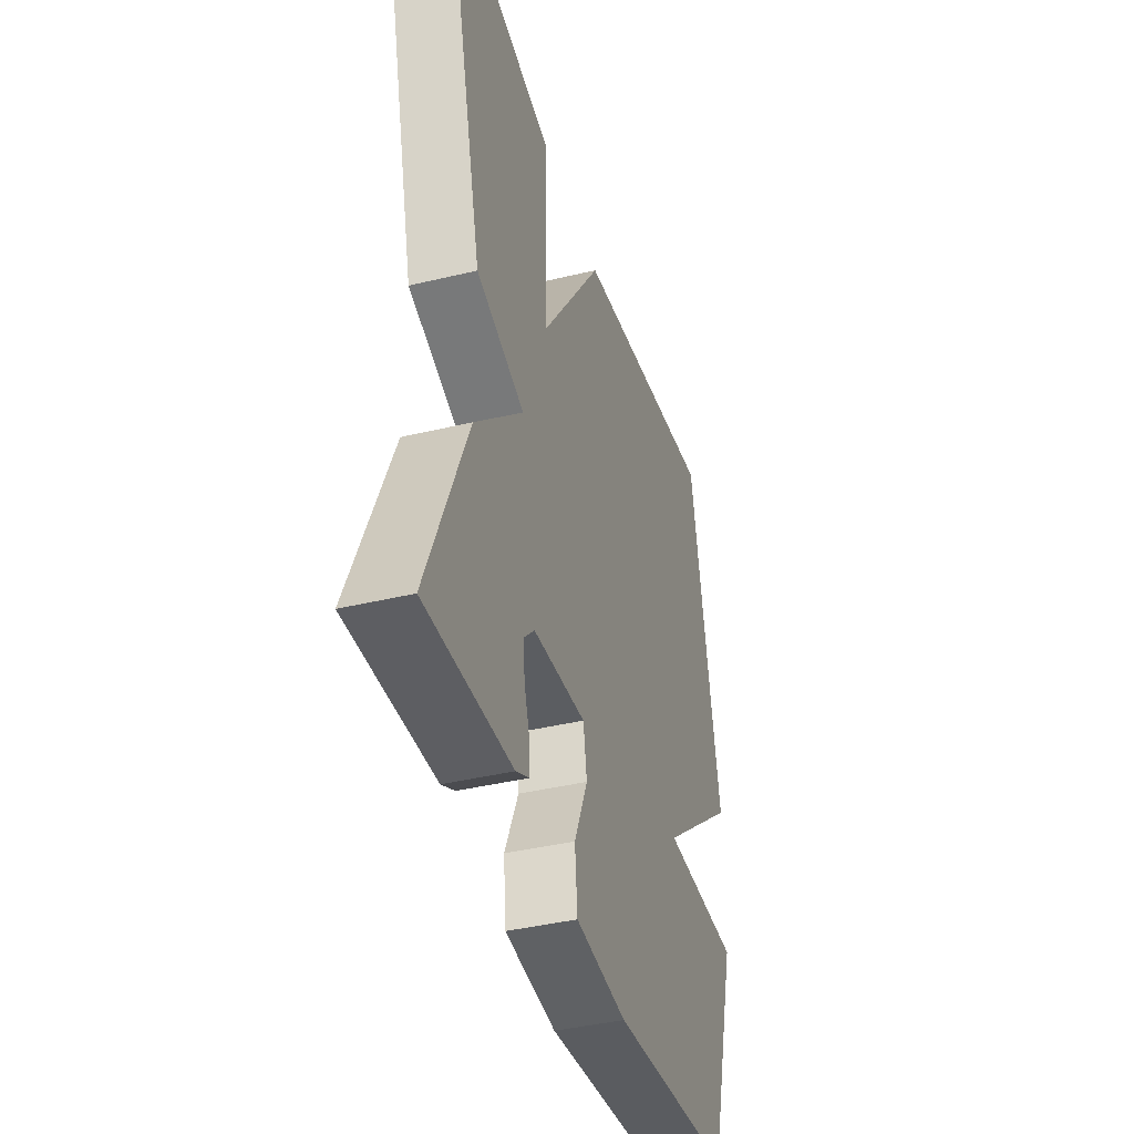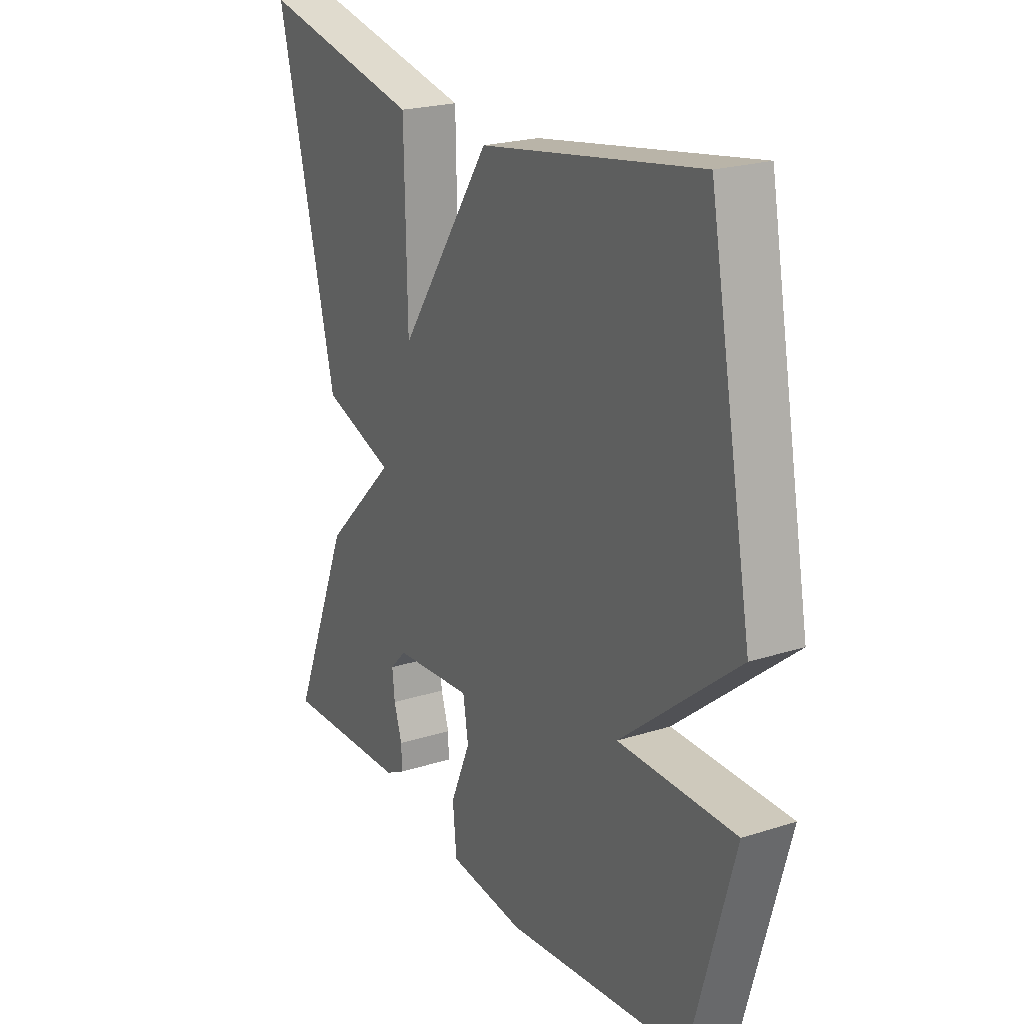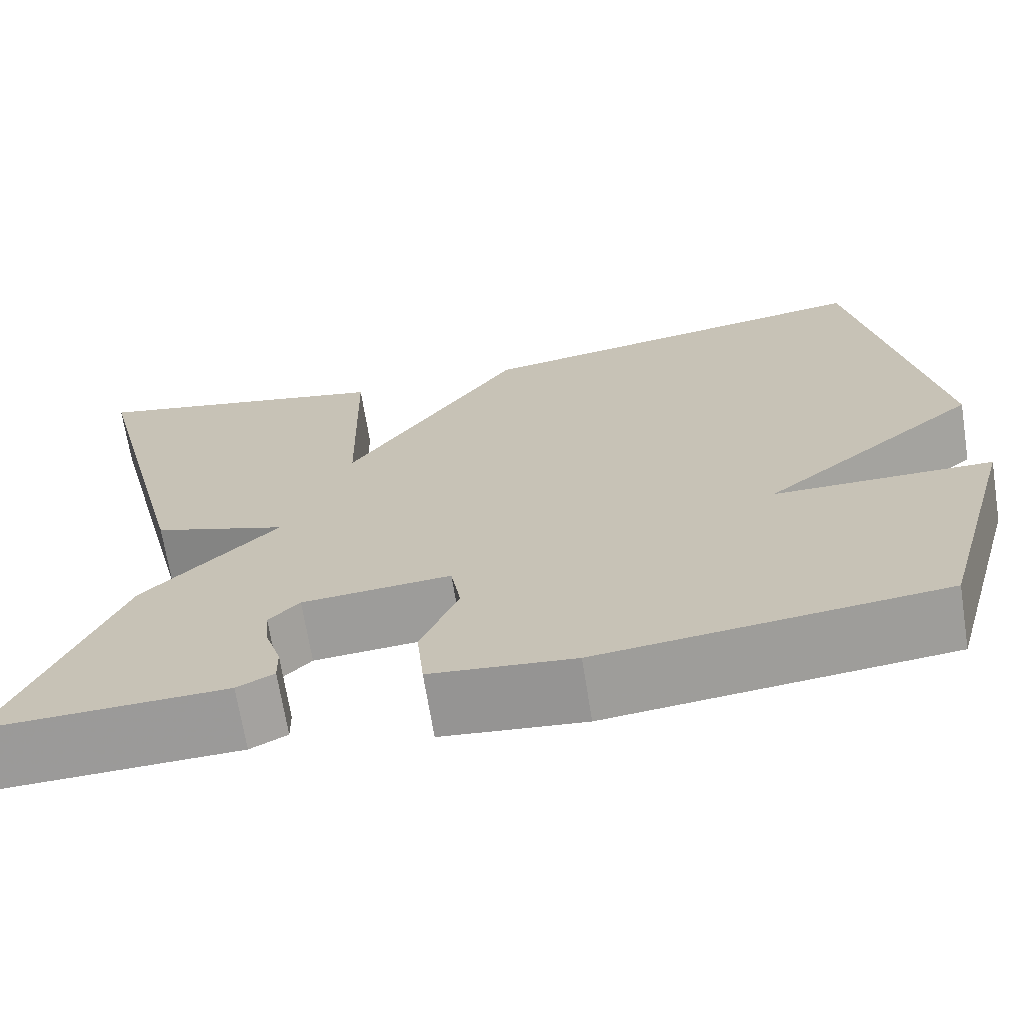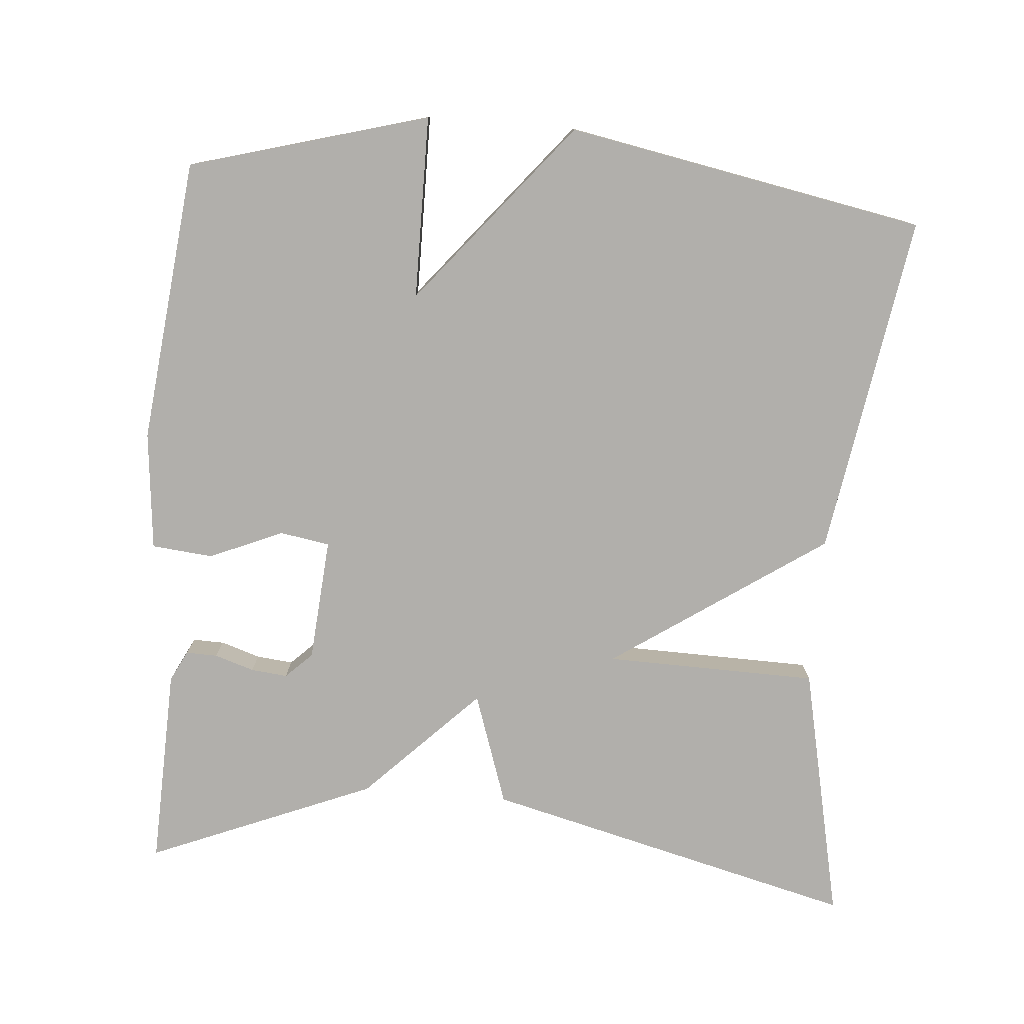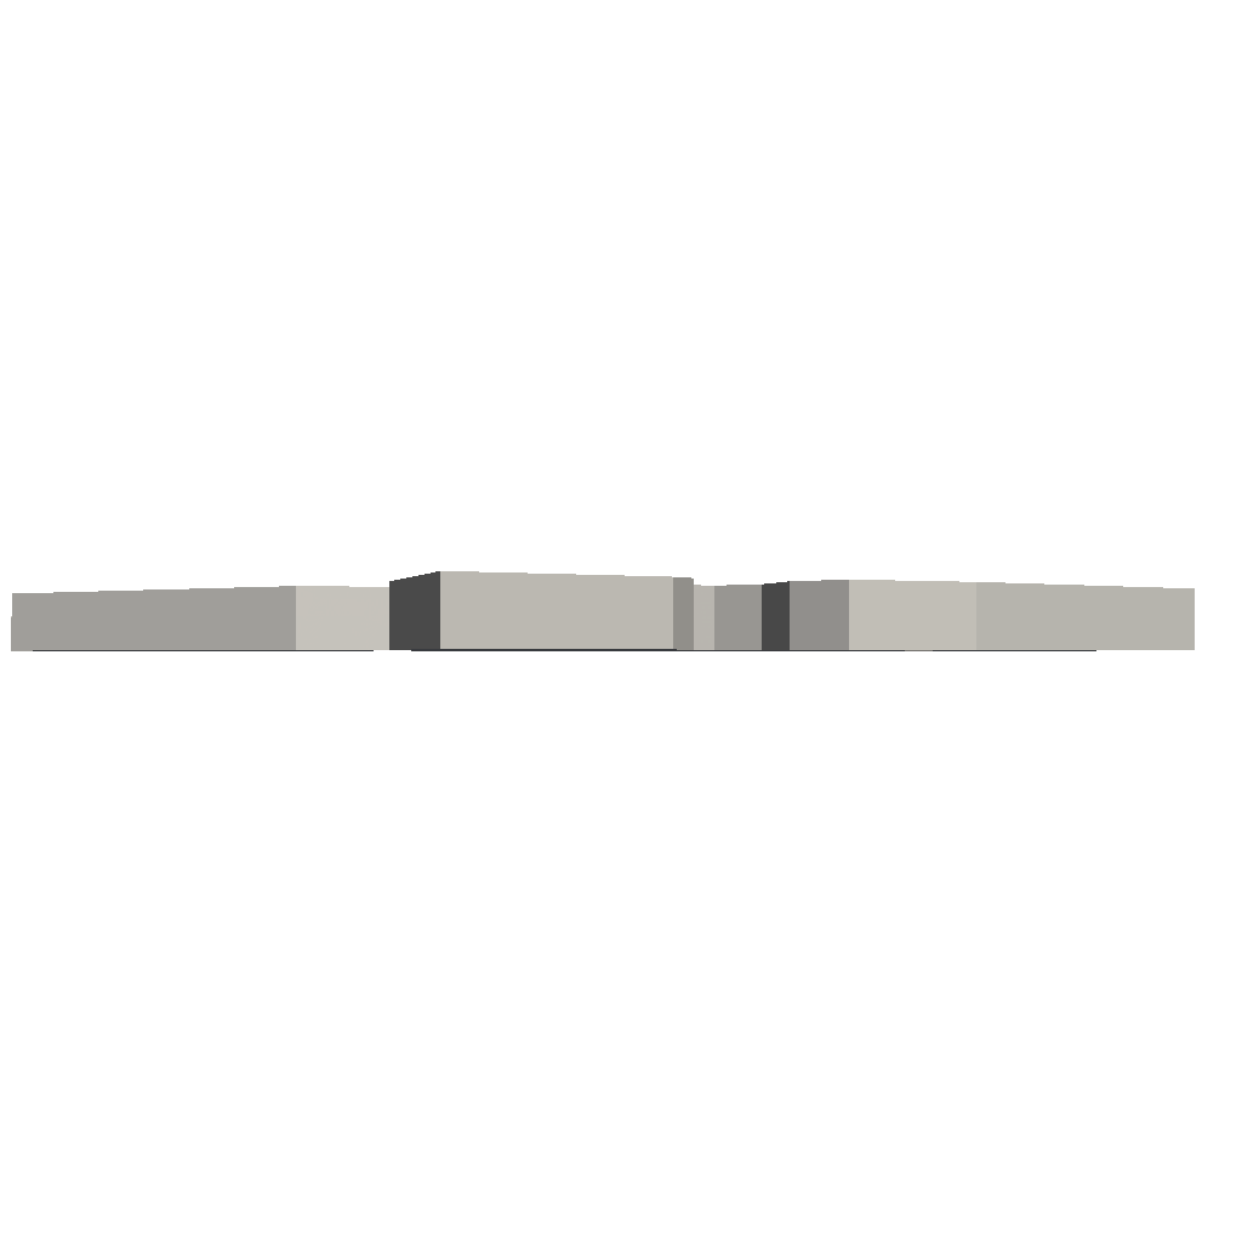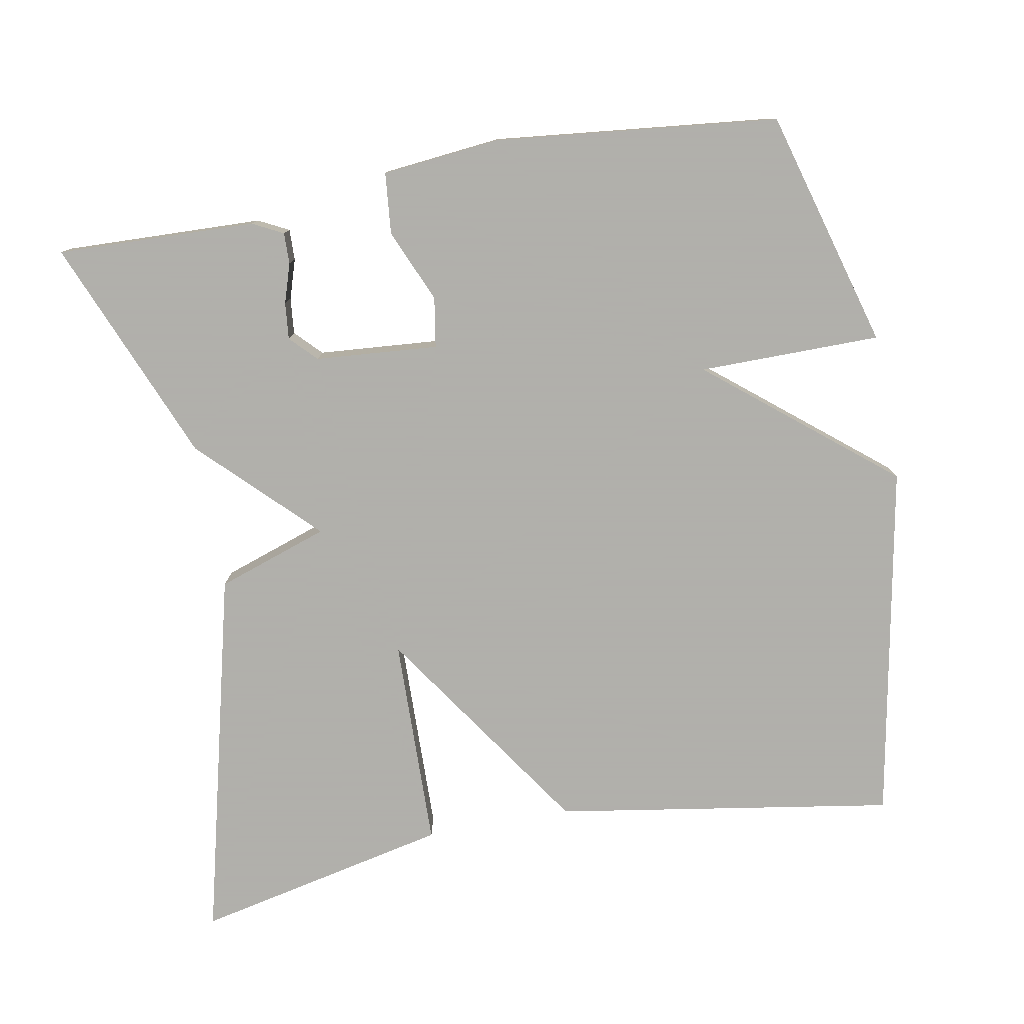
<metadata>
{"format":"obj","ext":"obj","renderer":"f3d","projection":"perspective","resolution":1024,"background":"white","views":[{"elev":-40.3,"azim":106.5,"up":"+Z"},{"elev":22.2,"azim":-119.1,"up":"+Z"},{"elev":-69.0,"azim":-170.9,"up":"+Z"},{"elev":-78.2,"azim":-94.7,"up":"+Y"},{"elev":-0.8,"azim":144.2,"up":"+Y"},{"elev":-78.4,"azim":-169.6,"up":"+Y"}]}
</metadata>
<code>
v -0.5 0.07 0.5
v -0.043 0.07 0.426
v 0.151 0.07 0.141
v 0.157 0.07 0.426
v 0.5 0.07 0.5
v 0.376 0.07 0.002
v 0.226 0.07 -0.049
v 0.376 0.07 -0.198
v 0.5 0.07 -0.5
v 0.233 0.07 -0.491
v 0.192 0.07 -0.47
v 0.193 0.07 -0.428
v 0.21 0.07 -0.375
v 0.215 0.07 -0.326
v 0.181 0.07 -0.291
v 0.016 0.07 -0.278
v 0.005 0.07 -0.345
v 0.047 0.07 -0.443
v 0.039 0.07 -0.525
v -0.12 0.07 -0.541
v -0.5 0.07 -0.5
v -0.59 0.07 -0.18
v -0.346 0.07 -0.179
v -0.59 0.07 0.02
v -0.5 0 0.5
v -0.043 0 0.426
v 0.151 0 0.141
v 0.157 0 0.426
v 0.5 0 0.5
v 0.376 0 0.002
v 0.226 0 -0.049
v 0.376 0 -0.198
v 0.5 0 -0.5
v 0.233 0 -0.491
v 0.192 0 -0.47
v 0.193 0 -0.428
v 0.21 0 -0.375
v 0.215 0 -0.326
v 0.181 0 -0.291
v 0.016 0 -0.278
v 0.005 0 -0.345
v 0.047 0 -0.443
v 0.039 0 -0.525
v -0.12 0 -0.541
v -0.5 0 -0.5
v -0.59 0 -0.18
v -0.346 0 -0.179
v -0.59 0 0.02
f 1 2 3
f 24 1 3
f 23 24 3
f 21 22 23
f 20 21 23
f 19 20 23
f 18 19 23
f 17 18 23
f 16 17 23
f 15 16 23 3
f 14 15 3 4
f 11 12 13
f 10 11 13
f 9 10 13
f 8 9 13
f 8 13 14
f 7 8 14
f 4 5 6 7
f 4 7 14
f 27 26 25
f 27 25 48
f 27 48 47
f 47 46 45
f 47 45 44
f 47 44 43
f 47 43 42
f 47 42 41
f 47 41 40
f 27 47 40 39
f 28 27 39 38
f 37 36 35
f 37 35 34
f 37 34 33
f 37 33 32
f 38 37 32
f 38 32 31
f 31 30 29 28
f 38 31 28
f 1 25 26 2
f 2 26 27 3
f 3 27 28 4
f 4 28 29 5
f 5 29 30 6
f 6 30 31 7
f 7 31 32 8
f 8 32 33 9
f 9 33 34 10
f 10 34 35 11
f 11 35 36 12
f 12 36 37 13
f 13 37 38 14
f 14 38 39 15
f 15 39 40 16
f 16 40 41 17
f 17 41 42 18
f 18 42 43 19
f 19 43 44 20
f 20 44 45 21
f 21 45 46 22
f 22 46 47 23
f 23 47 48 24
f 24 48 25 1

</code>
